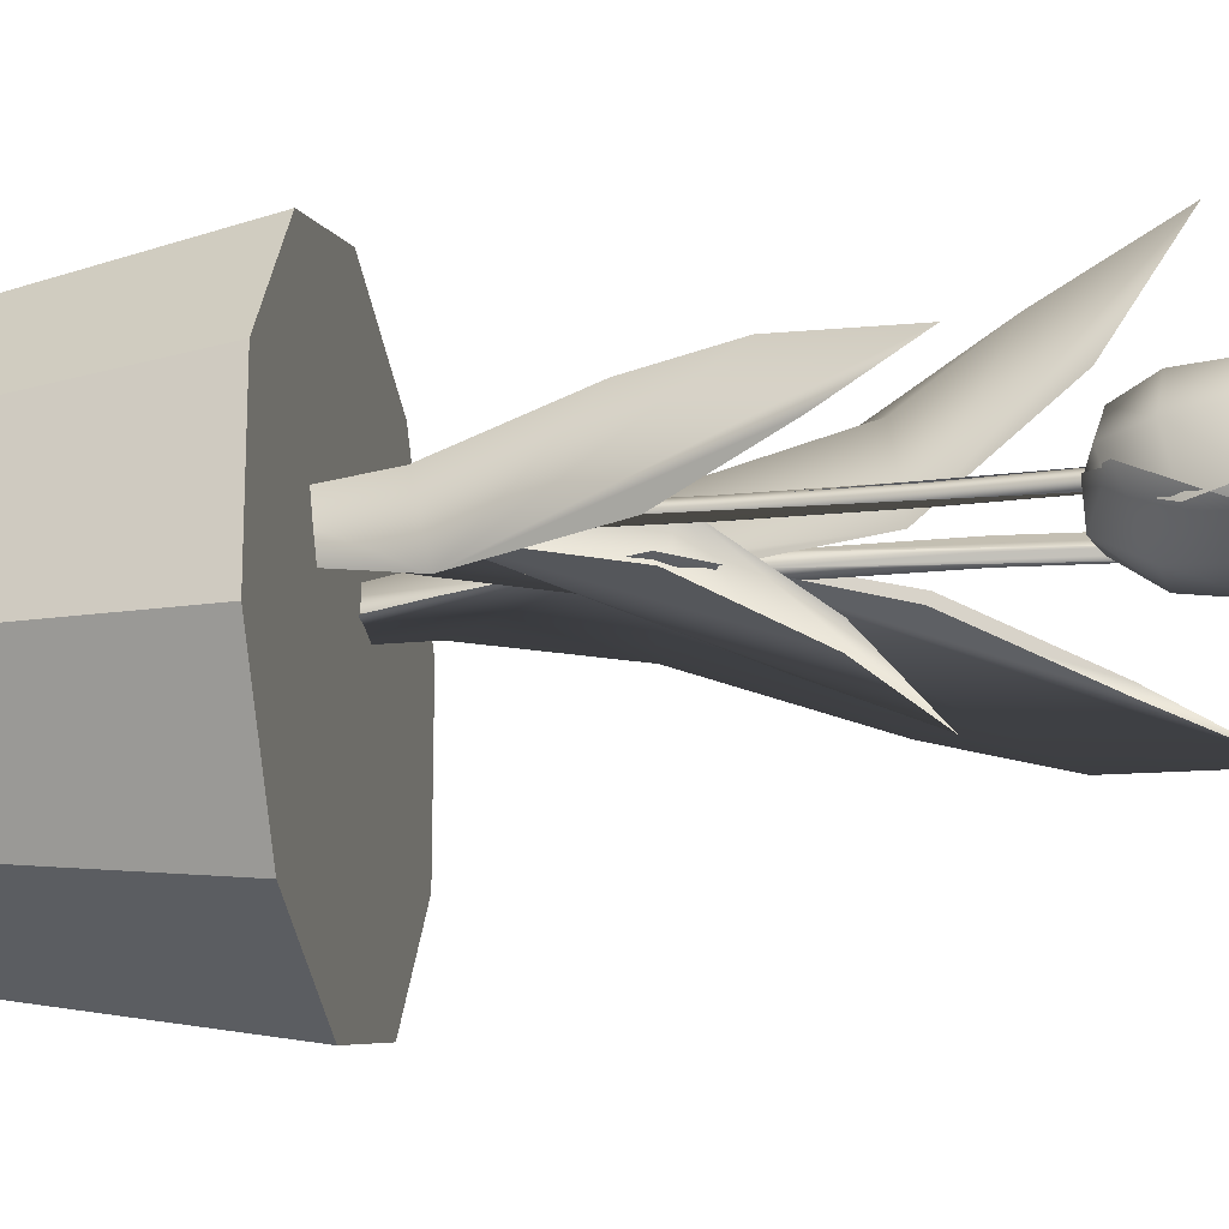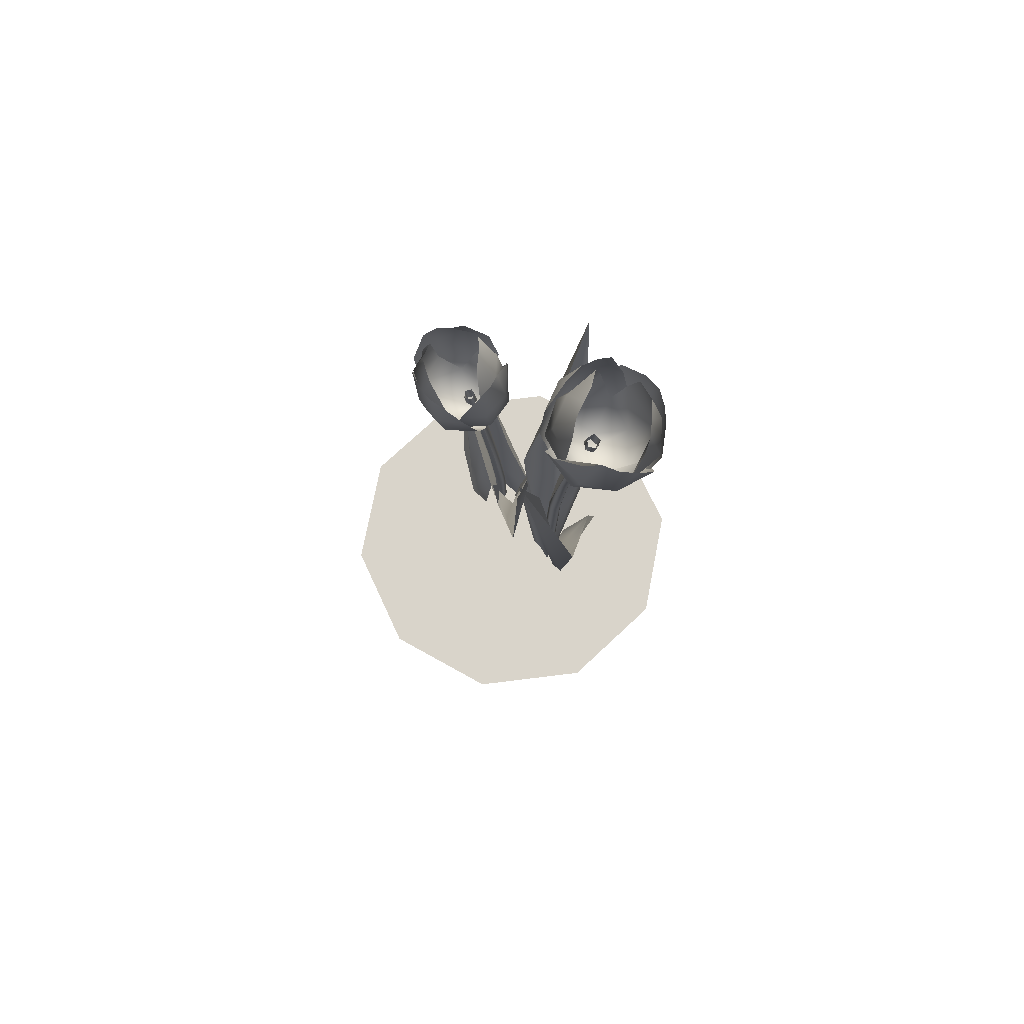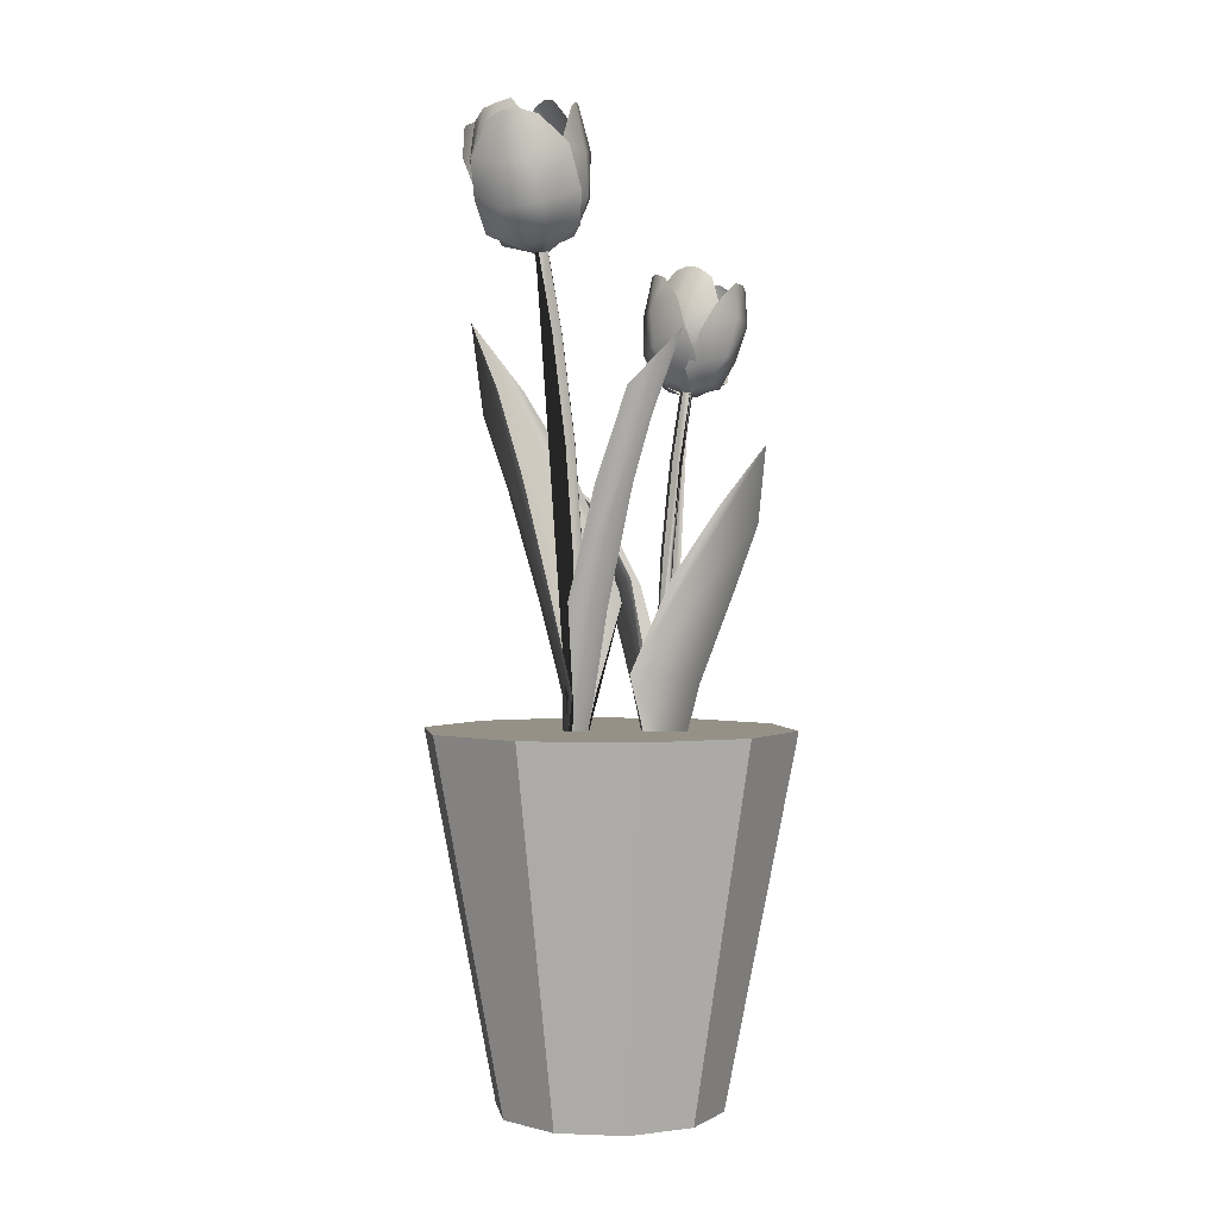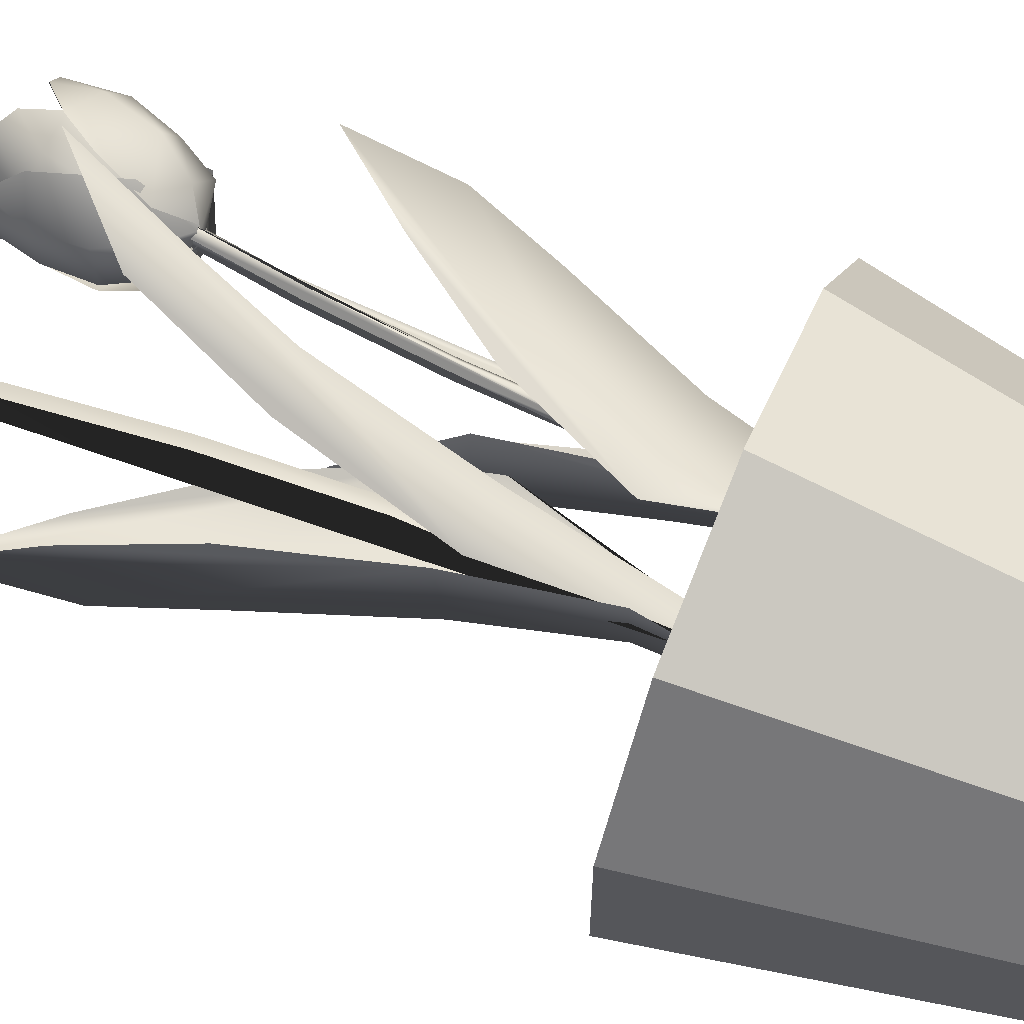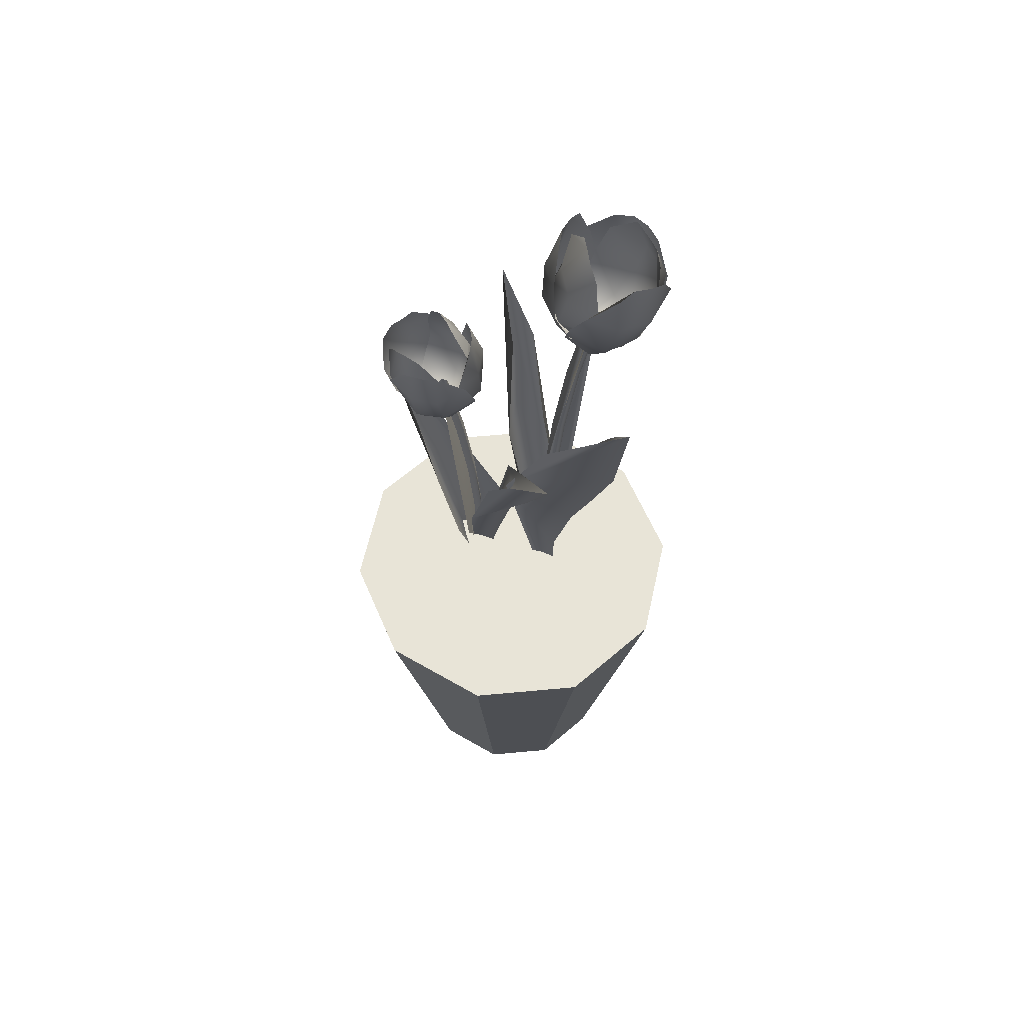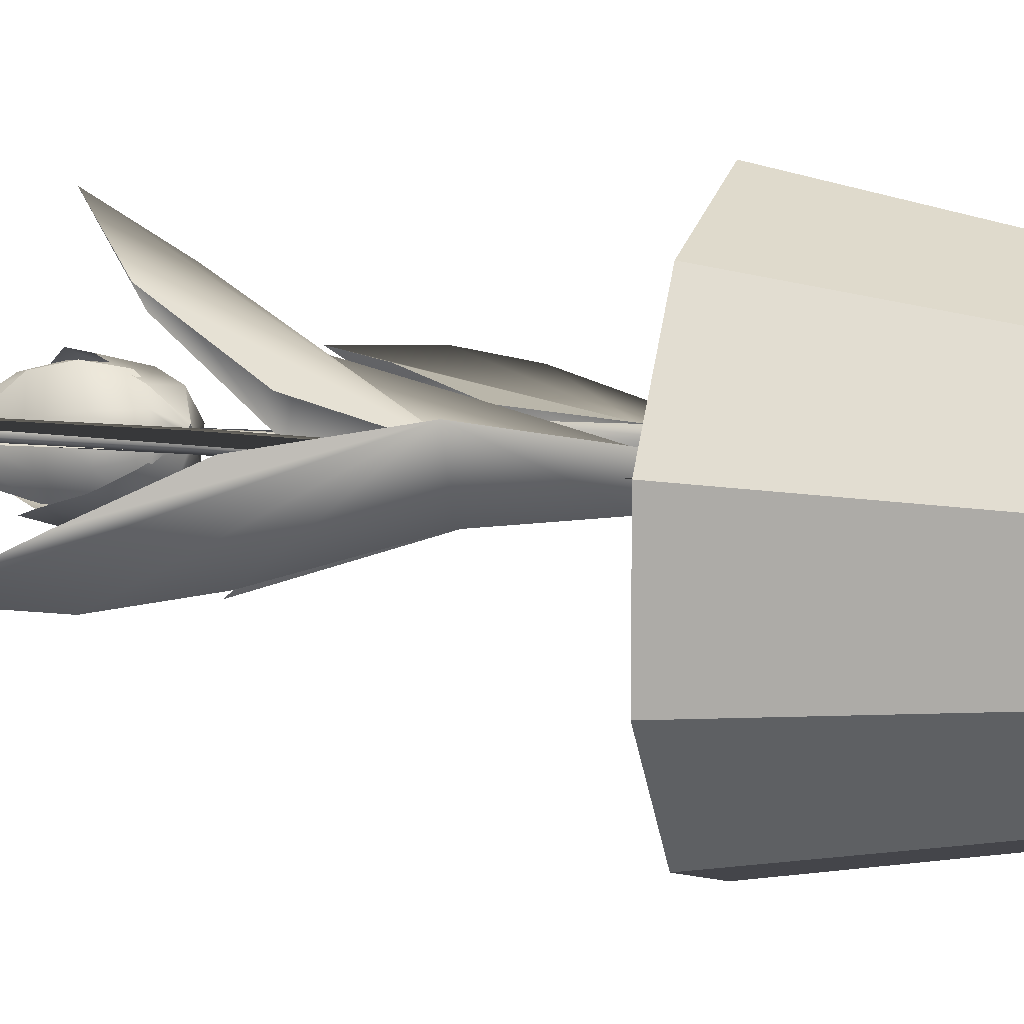
<metadata>
{"format":"obj","ext":"obj","renderer":"f3d","projection":"perspective","resolution":1024,"background":"white","views":[{"elev":-22.5,"azim":100.3,"up":"+Z"},{"elev":74.8,"azim":-133.0,"up":"+Y"},{"elev":0.7,"azim":-8.9,"up":"+Y"},{"elev":67.3,"azim":-67.0,"up":"+Z"},{"elev":61.3,"azim":-167.4,"up":"+Y"},{"elev":11.6,"azim":-71.5,"up":"+Z"}]}
</metadata>
<code>
g tulip_alutaroma_02.001_Mesh.024
v -131.1 7.004 432.1
v -131 7.004 432
v -131.1 7.004 432
v -131.2 7.004 432
v -131.2 7.004 432.1
v -131.1 9.728 432
v -131.1 9.722 431.9
v -131.2 9.72 431.8
v -131.3 9.726 431.9
v -131.2 9.73 432
v -131.1 11.07 431.9
v -131 11.06 431.8
v -131.1 11.06 431.8
v -131.2 11.07 431.8
v -131.2 11.07 431.9
v -130.9 12.4 431.9
v -130.9 12.39 431.8
v -130.9 12.39 431.7
v -131 12.41 431.7
v -131 12.41 431.8
v -130.7 13.72 431.8
v -130.7 13.71 431.7
v -130.7 13.71 431.6
v -130.8 13.74 431.7
v -130.8 13.74 431.8
v -130.5 15.04 432.1
v -130.9 15.17 431.7
v -130.8 15.22 431.9
v -130.7 15.18 432
v -130.4 14.64 432.2
v -130.4 14.21 432.2
v -130.4 13.74 431.9
v -131.1 13.85 431.3
v -131.3 14.42 431.4
v -131.2 14.82 431.5
v -131.2 13.7 431.8
v -131.3 14.19 432
v -131.1 14.69 431.9
v -130.8 14.67 432.2
v -130.9 14.14 432.3
v -130.9 13.67 432
v -130.9 13.45 431.6
v -130.8 13.43 431.7
v -130.6 15.08 431.1
v -130.1 14.89 431.4
v -130.2 15.02 431.3
v -130.4 15.06 431.2
v -131 14.66 431.1
v -131.1 14.23 431.1
v -130.1 14.06 431.7
v -129.9 14.47 431.7
v -130.3 13.58 431.4
v -130.2 14.03 431.2
v -130.1 14.48 431.2
v -130.5 14.56 431
v -130.6 14.1 431
v -130.7 13.63 431.2
v -130.7 13.4 431.8
v -130.8 13.37 431.7
v -131.2 15.05 431.9
v -131.2 14.99 431.3
v -131.3 15.09 431.5
v -131.2 15.12 431.7
v -130.8 13.4 431.8
v -130.8 13.39 431.7
v -131 14.71 432.2
v -130.9 14.29 432.3
v -130.8 13.88 432.3
v -131 13.72 431.1
v -131.1 14.18 431.1
v -131.2 14.56 431.2
v -131.2 13.53 431.6
v -131.4 13.98 431.5
v -131.4 14.49 431.5
v -131.4 14.58 431.9
v -131.3 14.04 432
v -131.1 13.6 432
v -129.9 14.88 431.6
v -130.2 14.91 432.1
v -130.1 14.98 431.9
v -130 14.96 431.8
v -130.7 13.36 431.7
v -130.8 13.37 431.8
v -129.9 14.45 431.3
v -130.1 13.97 431.3
v -130.3 13.55 431.4
v -130.9 13.71 432.2
v -130.7 14.26 432.4
v -130.5 14.62 432.4
v -130.6 13.52 432.1
v -130.3 13.9 432.2
v -130.1 14.46 432.2
v -129.9 14.36 431.8
v -130.1 13.86 431.8
v -130.3 13.46 431.8
v -131.7 10.7 432.2
v -131.4 9.281 432.2
v -131.6 9.12 431.8
v -131.9 10.61 431.6
v -131.1 9.198 431.8
v -131.5 10.63 431.7
v -131.3 8.032 432.1
v -131.2 7.004 432.1
v -131.2 7.004 432
v -131.4 7.956 431.9
v -132.2 11.36 431.2
v -132.6 12.35 430.9
v -132.1 11.72 431.5
v -131.9 11.72 431.2
v -131.1 7.004 431.9
v -131.1 7.987 431.9
v -130.6 10.68 431.6
v -130.9 9.296 431.5
v -130.7 9.194 432.1
v -130.2 10.55 432.4
v -131.7 9.339 432.2
v -131.1 10.73 432.2
v -131.2 8.088 431.7
v -131 7.004 432
v -131 7.004 432.1
v -131 8.043 432.1
v -129.9 11.49 432.4
v -129.8 12.62 432.4
v -130.2 11.76 432
v -130.4 11.78 432.4
v -131.1 7.004 432.1
v -131.4 8.072 432.1
v -130.6 13.38 431.3
v -130.5 13.79 431
v -131 13.84 431
v -131 13.45 431.3
v -130.2 13.57 431.6
v -130.1 13.97 431.4
v -131.3 14.55 431.2
v -131.4 14.03 431.3
v -130.9 14.38 430.9
v -130.4 14.3 431
v -130.5 14.91 431
v -130.7 14.93 431
v -130.8 13.36 431.7
v -130.8 13.35 431.7
v -130.1 14.41 431.2
v -130.3 14.83 431
v -130.7 13.35 431.7
v -131.3 13.64 431.5
v -130.9 13.36 431.7
v -130.9 14.87 431
g tulip_alutaroma_02.001_m_açıkgreen
f 1 2 7 6
f 2 3 8 7
f 5 10 9 4
f 6 7 12 11
f 7 8 13 12
f 11 12 17 16
f 12 13 18 17
f 10 5 1 6 11 16 21 25 20 15
f 16 17 22 21
f 17 18 23 22
f 9 10 15 20 25 24 19 14
f 3 4 9 14 19 24 23 18 13 8
f 113 118 121 114 115 122 123 124 112
f 118 119 120 121
f 116 117 125 123 122 115 114 121 120 126 127
f 100 101 109 107 106 99 98 105 104 110 111
f 96 97 102 103 104 105 98 99 106 107 108
g tulip_alutaroma_02.001_m_yellow
f 36 37 40 41
f 33 34 37 36
f 30 31 40 39
f 38 28 29 39
f 37 38 39 40
f 41 43 42 36
f 35 27 28 38
f 34 35 38 37
f 36 42 33
f 32 43 41
f 31 32 41 40
f 39 29 26 30
f 52 53 56 57
f 32 50 53 52
f 48 49 56 55
f 54 46 47 55
f 53 54 55 56
f 57 42 43 52
f 51 45 46 54
f 50 51 54 53
f 52 43 32
f 33 42 57
f 49 33 57 56
f 55 47 44 48
f 72 73 76 77
f 69 70 73 72
f 66 67 76 75
f 74 62 63 75
f 73 74 75 76
f 77 64 65 72
f 71 61 62 74
f 70 71 74 73
f 72 65 59 69
f 68 58 64 77
f 67 68 77 76
f 75 63 60 66
f 90 91 94 95
f 87 88 91 90
f 84 85 94 93
f 92 80 81 93
f 91 92 93 94
f 95 82 83 90
f 89 79 80 92
f 88 89 92 91
f 90 83 58 87
f 86 59 82 95
f 85 86 95 94
f 93 81 78 84
f 128 129 130 131
f 132 133 129 128
f 134 135 130 136
f 137 138 139 136
f 129 137 136 130
f 131 140 141 128
f 142 143 138 137
f 133 142 137 129
f 128 141 144 132
f 145 146 140 131
f 135 145 131 130
f 136 139 147 134
g tulip_alutaroma_02.002_Mesh.026
v -132.5 7.78 431.8
v -132.6 7.78 431.8
v -132.5 7.78 432
v -132.4 7.78 431.9
v -132.4 7.78 431.8
v -132.5 11.01 431.9
v -132.6 11.01 432
v -132.5 11 432.1
v -132.4 11.01 432.1
v -132.3 11.02 432
v -132.6 12.6 432
v -132.7 12.59 432
v -132.6 12.59 432.2
v -132.5 12.61 432.1
v -132.5 12.61 432
v -132.8 14.18 432
v -132.9 14.17 432.1
v -132.8 14.17 432.2
v -132.7 14.19 432.2
v -132.7 14.2 432
v -133 15.75 432
v -133.1 15.73 432.1
v -133.1 15.74 432.2
v -132.9 15.77 432.2
v -132.9 15.77 432
v -133.1 17.31 431.5
v -132.8 17.47 432.2
v -132.9 17.53 431.9
v -133 17.49 431.7
v -133.2 16.84 431.4
v -133.2 16.33 431.4
v -133.4 15.77 431.7
v -132.7 15.91 432.7
v -132.5 16.58 432.6
v -132.6 17.05 432.5
v -132.5 15.72 432.1
v -132.3 16.31 432
v -132.5 16.91 432
v -132.7 16.87 431.5
v -132.6 16.24 431.5
v -132.7 15.69 431.8
v -132.9 15.44 432.2
v -133 15.4 432
v -133.5 17.37 432.7
v -133.9 17.14 432.1
v -133.8 17.29 432.3
v -133.6 17.34 432.5
v -133.1 16.87 432.9
v -132.9 16.36 432.9
v -133.8 16.15 431.8
v -134 16.64 431.8
v -133.6 15.59 432.2
v -133.8 16.12 432.4
v -134 16.65 432.4
v -133.6 16.74 432.8
v -133.5 16.2 432.8
v -133.2 15.65 432.6
v -133 15.37 431.9
v -133 15.34 432.1
v -132.5 17.32 432
v -132.6 17.26 432.7
v -132.5 17.38 432.5
v -132.5 17.41 432.3
v -132.9 15.37 432
v -132.9 15.35 432.1
v -132.5 16.93 431.6
v -132.6 16.43 431.4
v -132.8 15.95 431.5
v -133 15.75 432.8
v -132.9 16.29 432.9
v -132.8 16.75 432.8
v -132.5 15.53 432.3
v -132.3 16.05 432.5
v -132.4 16.67 432.6
v -132.3 16.78 432.1
v -132.2 16.13 432
v -132.5 15.61 431.9
v -134 17.13 431.9
v -133.5 17.16 431.4
v -133.6 17.24 431.6
v -133.9 17.23 431.7
v -133 15.32 432.1
v -132.9 15.34 432
v -134.1 16.62 432.2
v -133.9 16.05 432.3
v -133.6 15.54 432.2
v -132.7 15.74 431.6
v -132.8 16.39 431.3
v -133 16.82 431.3
v -133.1 15.52 431.6
v -133.3 15.96 431.3
v -133.5 16.63 431.3
v -133.9 16.51 431.6
v -133.7 15.92 431.7
v -133.5 15.44 431.8
v -131.8 12.17 431.9
v -132.1 10.48 431.8
v -132.1 10.29 432.4
v -131.7 12.06 432.7
v -132.6 10.38 432.1
v -132.2 12.08 432.4
v -132.2 8.999 431.9
v -132.4 7.779 431.8
v -132.4 7.78 432
v -132.2 8.91 432.1
v -131.6 12.95 433.3
v -131.2 14.13 433.8
v -131.6 13.38 432.9
v -131.9 13.38 433.2
v -132.5 7.78 432.1
v -132.5 8.947 432.1
v -133.2 12.14 432.1
v -132.9 10.5 432.4
v -132.9 10.38 431.6
v -133.3 11.99 431.1
v -131.7 10.55 431.9
v -132.4 12.2 431.7
v -132.5 9.067 432.2
v -132.6 7.78 431.9
v -132.6 7.78 431.8
v -132.6 9.013 431.7
v -133.7 13.1 430.9
v -133.8 14.45 430.9
v -133.5 13.43 431.5
v -133.1 13.45 431.2
v -132.4 7.78 431.7
v -132.1 9.047 431.8
v -133.4 15.35 432.5
v -133.6 15.83 432.7
v -133.1 15.89 432.9
v -132.9 15.43 432.6
v -133.7 15.57 432
v -133.9 16.04 432.2
v -132.7 16.73 432.9
v -132.5 16.12 432.7
v -133.2 16.53 433
v -133.7 16.44 432.8
v -133.6 17.17 432.8
v -133.4 17.19 432.9
v -132.9 15.32 432.1
v -133 15.31 432.1
v -134 16.57 432.4
v -133.8 17.07 432.6
v -133 15.31 432
v -132.5 15.66 432.5
v -132.9 15.33 432.1
v -133.1 17.11 432.9
g tulip_alutaroma_02.002_m_açıkgreen
f 148 149 154 153
f 149 150 155 154
f 152 157 156 151
f 153 154 159 158
f 154 155 160 159
f 158 159 164 163
f 159 160 165 164
f 157 152 148 153 158 163 168 172 167 162
f 163 164 169 168
f 164 165 170 169
f 156 157 162 167 172 171 166 161
f 150 151 156 161 166 171 170 165 160 155
f 260 265 268 261 262 269 270 271 259
f 265 266 267 268
f 263 264 272 270 269 262 261 268 267 273 274
f 247 248 256 254 253 246 245 252 251 257 258
f 243 244 249 250 251 252 245 246 253 254 255
g tulip_alutaroma_02.002_oje_sarı
f 183 184 187 188
f 180 181 184 183
f 177 178 187 186
f 185 175 176 186
f 184 185 186 187
f 188 190 189 183
f 182 174 175 185
f 181 182 185 184
f 183 189 180
f 179 190 188
f 178 179 188 187
f 186 176 173 177
f 199 200 203 204
f 179 197 200 199
f 195 196 203 202
f 201 193 194 202
f 200 201 202 203
f 204 189 190 199
f 198 192 193 201
f 197 198 201 200
f 199 190 179
f 180 189 204
f 196 180 204 203
f 202 194 191 195
f 219 220 223 224
f 216 217 220 219
f 213 214 223 222
f 221 209 210 222
f 220 221 222 223
f 224 211 212 219
f 218 208 209 221
f 217 218 221 220
f 219 212 206 216
f 215 205 211 224
f 214 215 224 223
f 222 210 207 213
f 237 238 241 242
f 234 235 238 237
f 231 232 241 240
f 239 227 228 240
f 238 239 240 241
f 242 229 230 237
f 236 226 227 239
f 235 236 239 238
f 237 230 205 234
f 233 206 229 242
f 232 233 242 241
f 240 228 225 231
f 275 276 277 278
f 279 280 276 275
f 281 282 277 283
f 284 285 286 283
f 276 284 283 277
f 278 287 288 275
f 289 290 285 284
f 280 289 284 276
f 275 288 291 279
f 292 293 287 278
f 282 292 278 277
f 283 286 294 281
g Cylinder.064_Cylinder.086
v -131.9 3.017 433.2
v -131.9 8.528 434.3
v -132.9 3.017 432.9
v -133.5 8.528 433.8
v -133.5 3.017 432.1
v -134.5 8.528 432.4
v -133.5 3.017 431
v -134.5 8.528 430.7
v -132.9 3.017 430.2
v -133.5 8.528 429.3
v -131.9 3.017 429.8
v -131.9 8.528 428.8
v -130.9 3.017 430.2
v -130.3 8.528 429.3
v -130.3 3.017 431
v -129.3 8.528 430.7
v -130.3 3.017 432.1
v -129.3 8.528 432.4
v -130.9 3.017 432.9
v -130.3 8.528 433.8
g Cylinder.064_m_yellow
f 297 298 300 299
f 299 300 302 301
f 301 302 304 303
f 305 306 308 307
f 309 310 312 311
f 298 296 314 312 310 308 306 304 302 300
f 313 314 296 295
f 295 297 299 301 303 305 307 309 311 313
g Cylinder.064_m_white
f 295 296 298 297
f 303 304 306 305
f 307 308 310 309
f 311 312 314 313

</code>
